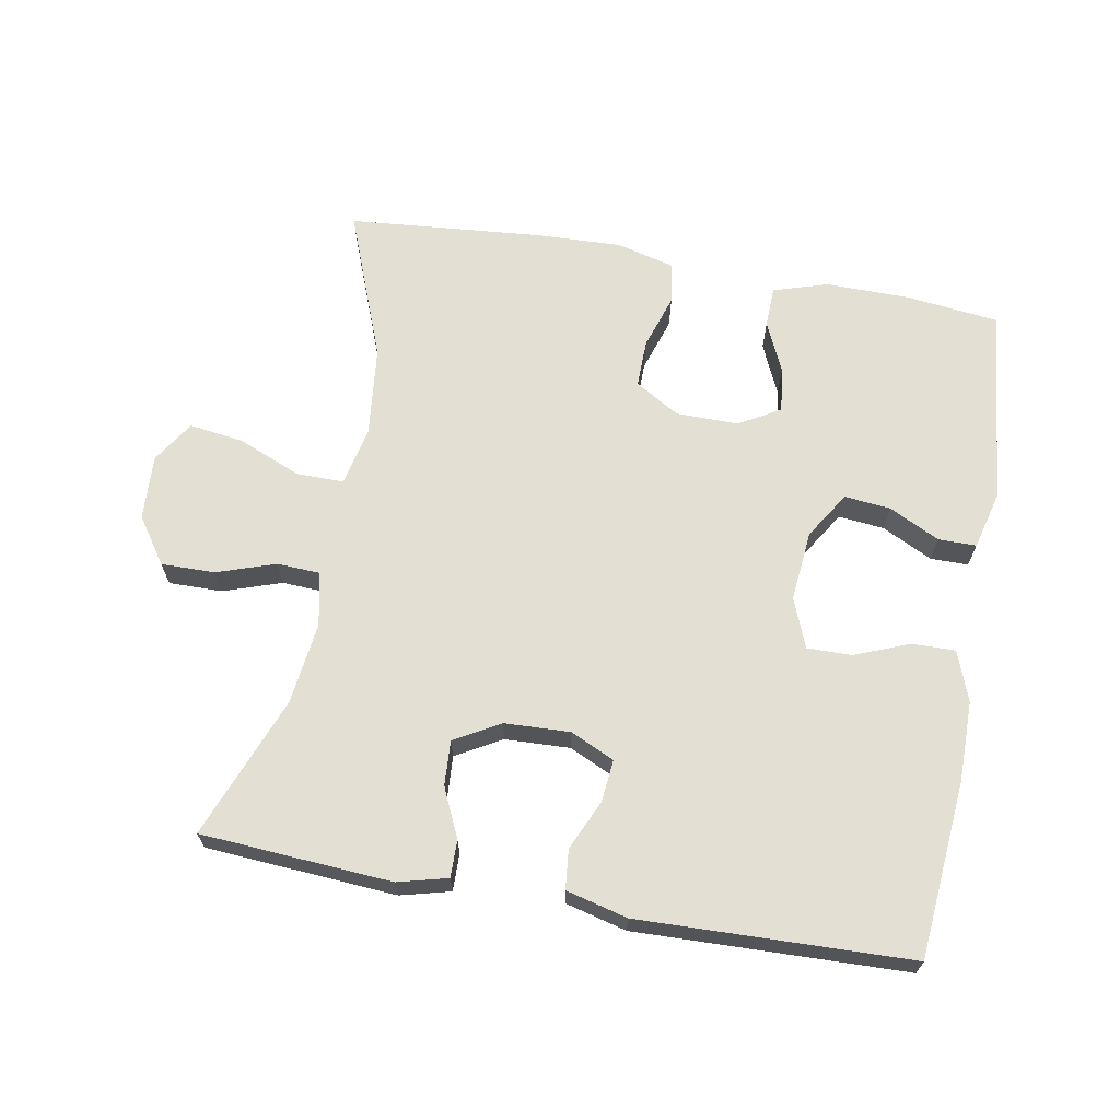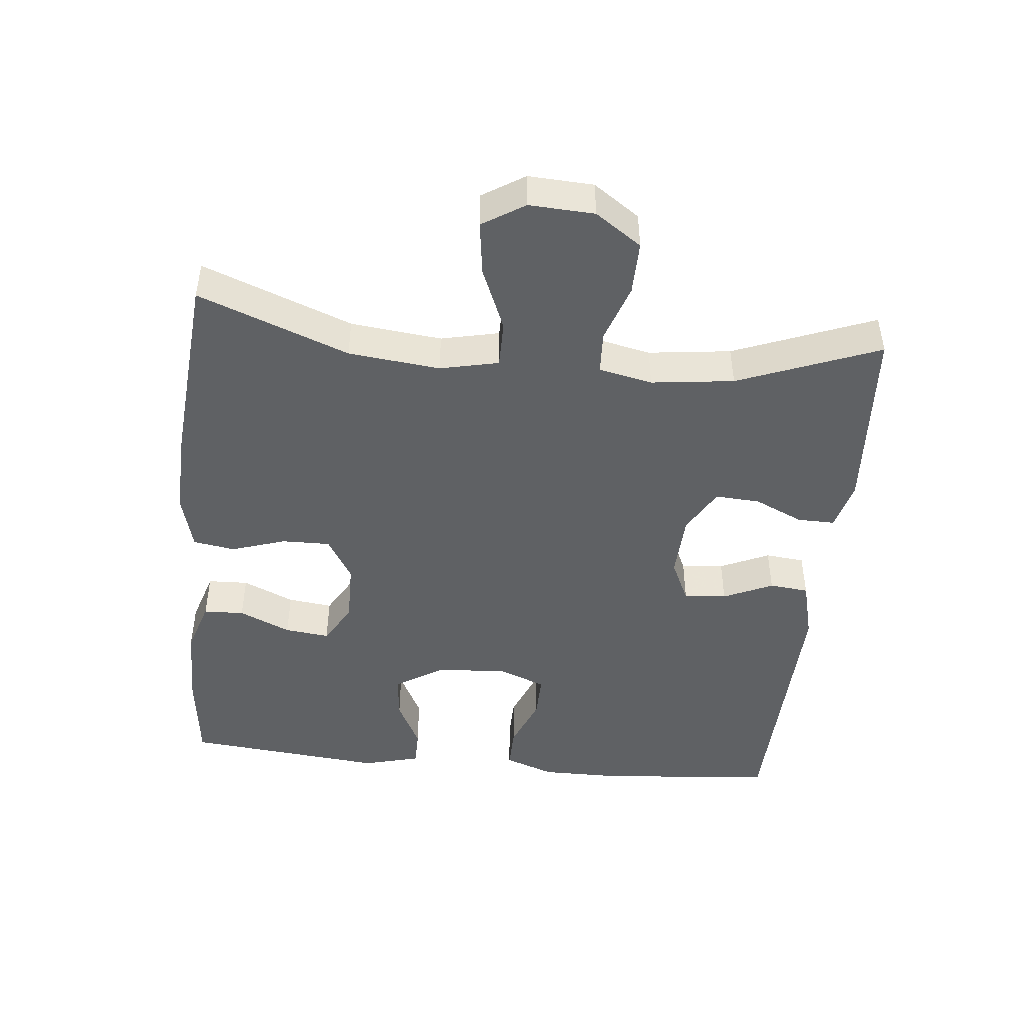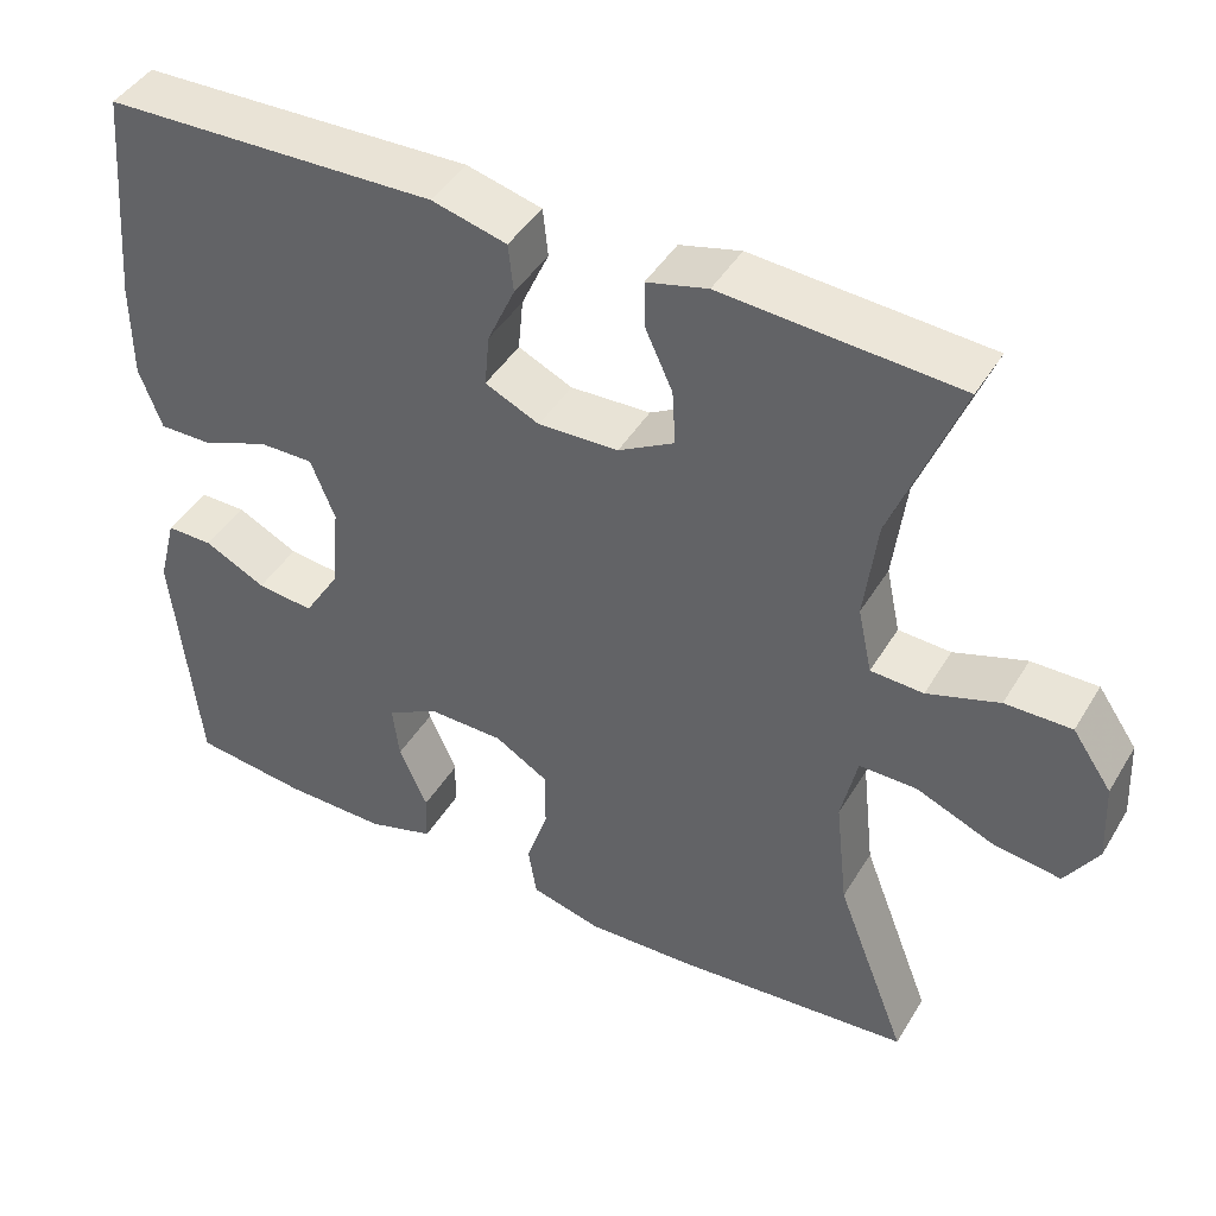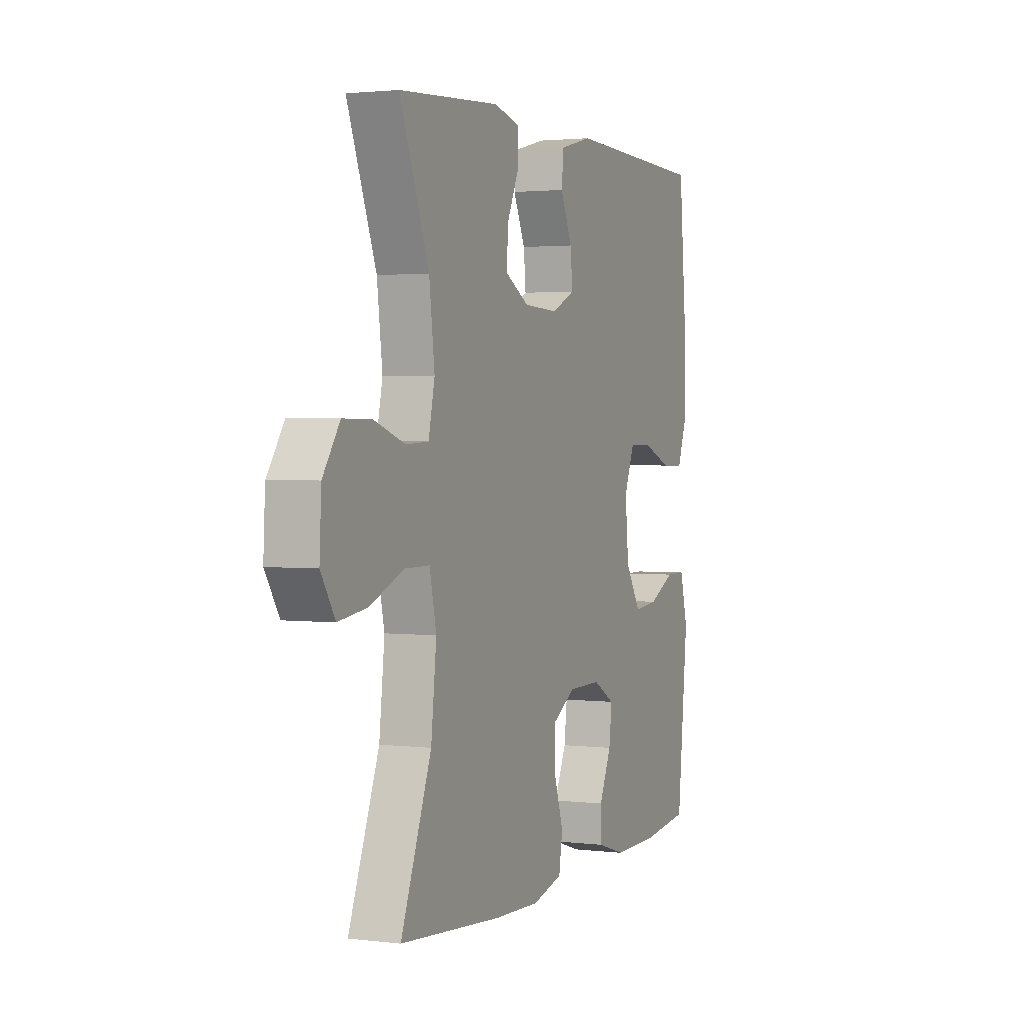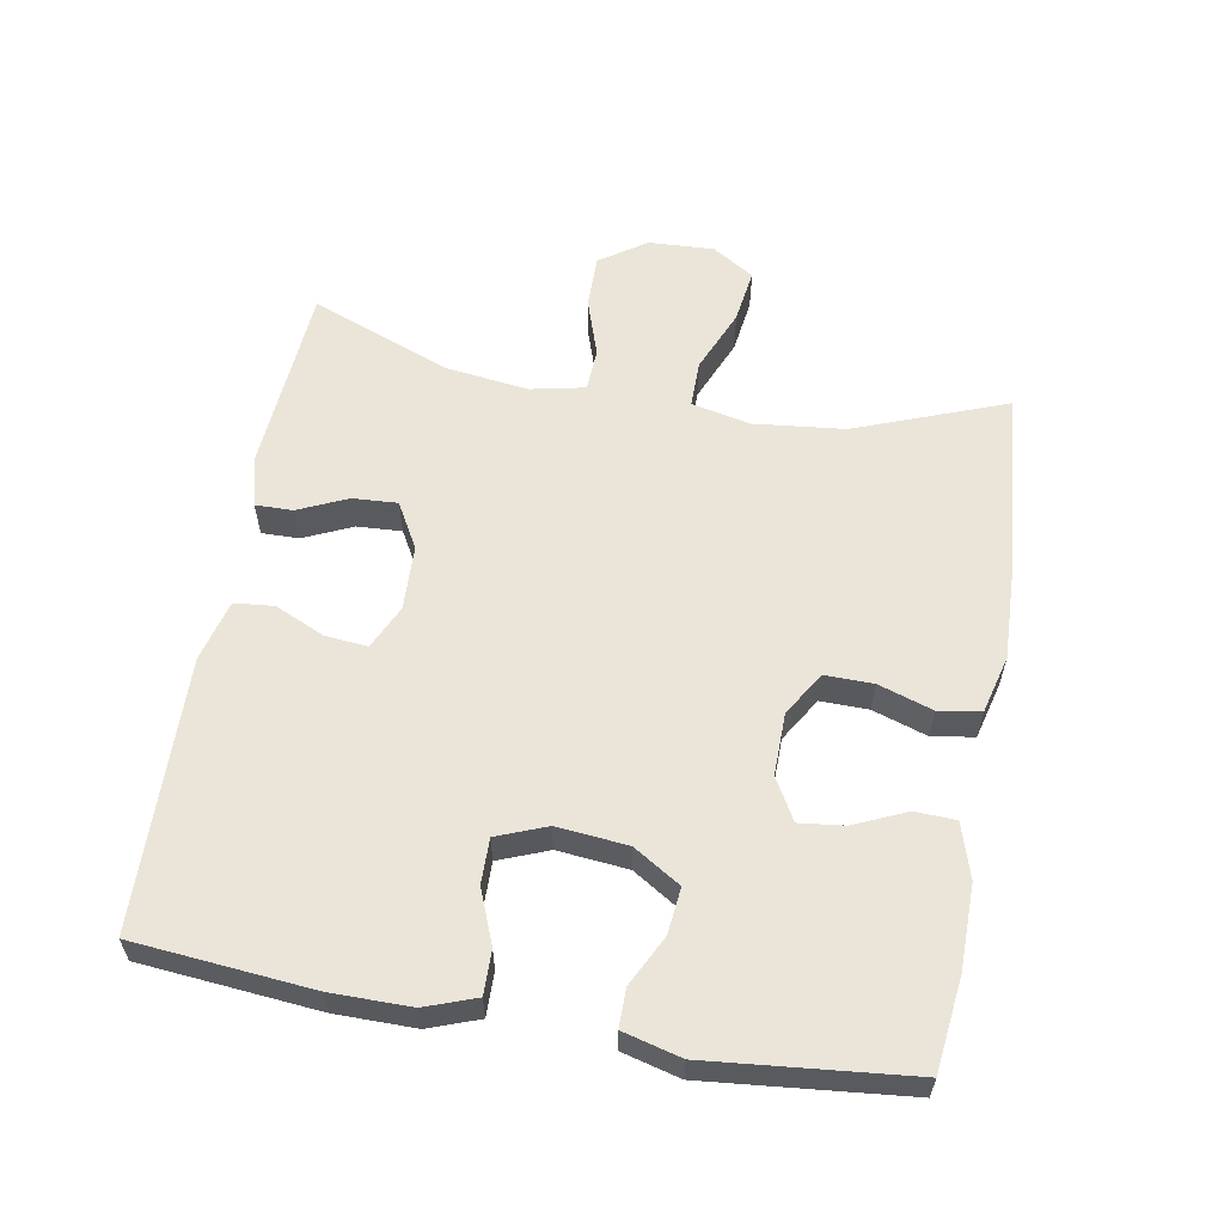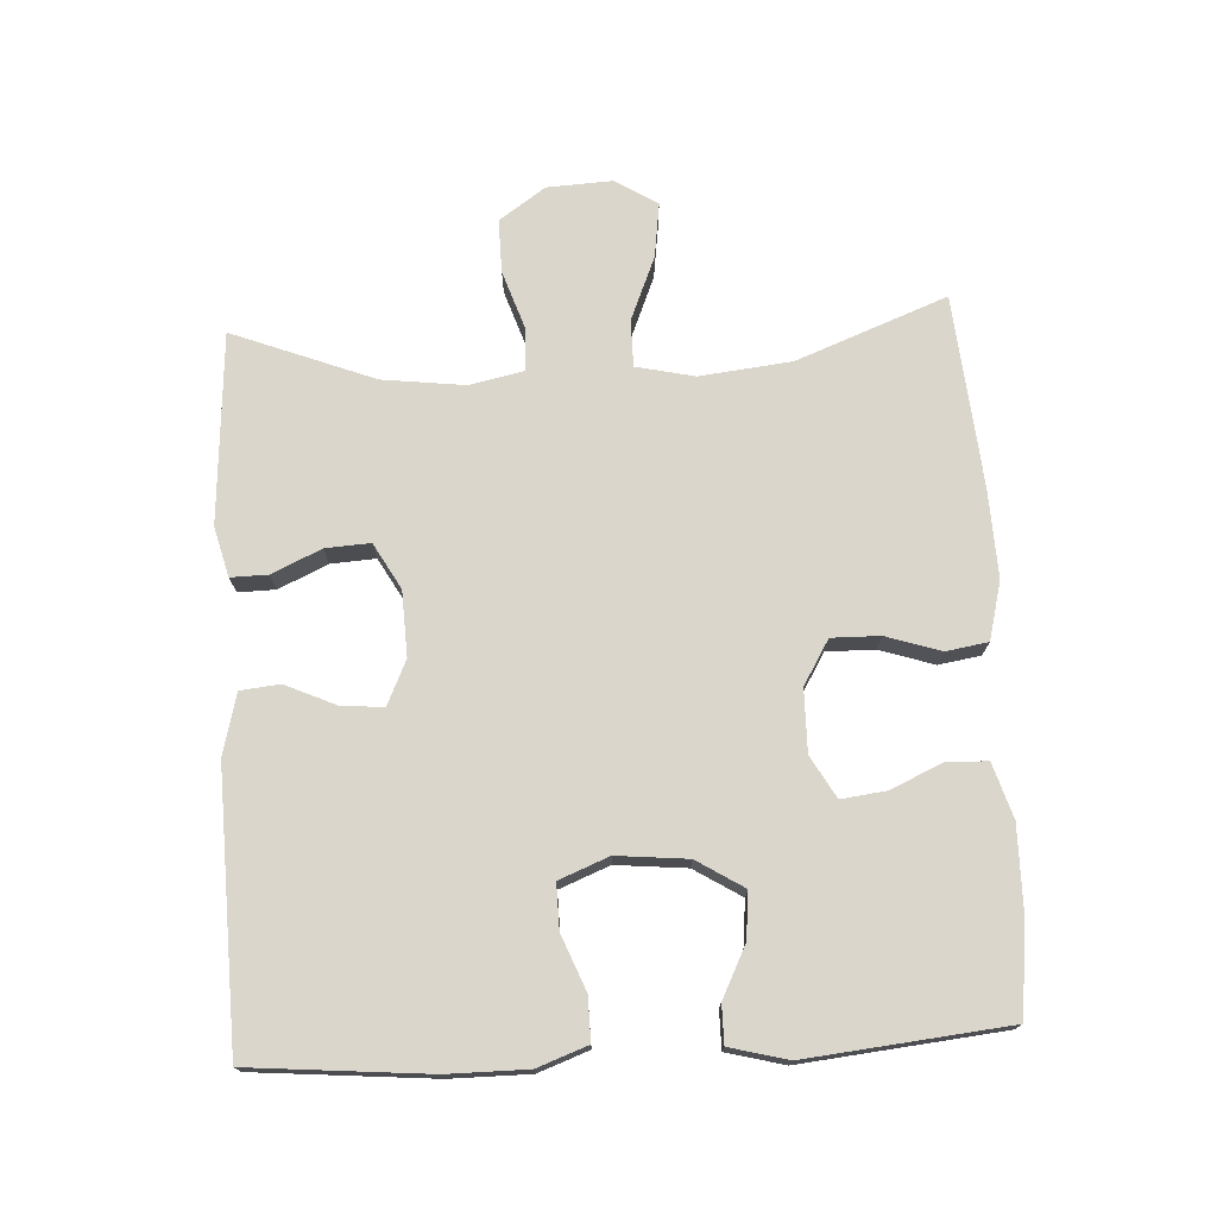
<metadata>
{"format":"obj","ext":"obj","renderer":"f3d","projection":"perspective","resolution":1024,"background":"white","views":[{"elev":66.4,"azim":10.2,"up":"+Y"},{"elev":-46.2,"azim":-95.7,"up":"+Y"},{"elev":44.1,"azim":-150.8,"up":"+Z"},{"elev":2.1,"azim":-66.8,"up":"+Z"},{"elev":58.8,"azim":100.2,"up":"+Y"},{"elev":73.8,"azim":86.9,"up":"+Y"}]}
</metadata>
<code>
v -0.5 0.07 -0.5
v -0.415 0.07 -0.279
v -0.4 0.07 -0.144
v -0.419 0.07 -0.058
v -0.488 0.07 -0.058
v -0.582 0.07 -0.097
v -0.662 0.07 -0.108
v -0.701 0.07 -0.046
v -0.696 0.07 0.05
v -0.649 0.07 0.118
v -0.57 0.07 0.117
v -0.484 0.07 0.088
v -0.421 0.07 0.091
v -0.404 0.07 0.17
v -0.419 0.07 0.292
v -0.5 0.07 0.5
v -0.219 0.07 0.519
v -0.146 0.07 0.5
v -0.147 0.07 0.445
v -0.18 0.07 0.373
v -0.184 0.07 0.307
v -0.117 0.07 0.269
v -0.021 0.07 0.265
v 0.044 0.07 0.295
v 0.038 0.07 0.358
v 0.005 0.07 0.431
v 0.011 0.07 0.489
v 0.101 0.07 0.512
v 0.5 0.07 0.5
v 0.523 0.07 0.239
v 0.523 0.07 0.122
v 0.496 0.07 0.048
v 0.432 0.07 0.049
v 0.352 0.07 0.081
v 0.286 0.07 0.082
v 0.257 0.07 0.009
v 0.267 0.07 -0.095
v 0.31 0.07 -0.164
v 0.378 0.07 -0.157
v 0.452 0.07 -0.12
v 0.508 0.07 -0.12
v 0.53 0.07 -0.205
v 0.5 0.07 -0.5
v 0.363 0.07 -0.516
v 0.239 0.07 -0.517
v 0.159 0.07 -0.492
v 0.157 0.07 -0.432
v 0.191 0.07 -0.356
v 0.199 0.07 -0.29
v 0.138 0.07 -0.255
v 0.046 0.07 -0.256
v -0.019 0.07 -0.295
v -0.018 0.07 -0.366
v 0.008 0.07 -0.446
v -0.002 0.07 -0.508
v -0.087 0.07 -0.53
v -0.215 0.07 -0.525
v -0.5 0 -0.5
v -0.415 0 -0.279
v -0.4 0 -0.144
v -0.419 0 -0.058
v -0.488 0 -0.058
v -0.582 0 -0.097
v -0.662 0 -0.108
v -0.701 0 -0.046
v -0.696 0 0.05
v -0.649 0 0.118
v -0.57 0 0.117
v -0.484 0 0.088
v -0.421 0 0.091
v -0.404 0 0.17
v -0.419 0 0.292
v -0.5 0 0.5
v -0.219 0 0.519
v -0.146 0 0.5
v -0.147 0 0.445
v -0.18 0 0.373
v -0.184 0 0.307
v -0.117 0 0.269
v -0.021 0 0.265
v 0.044 0 0.295
v 0.038 0 0.358
v 0.005 0 0.431
v 0.011 0 0.489
v 0.101 0 0.512
v 0.5 0 0.5
v 0.523 0 0.239
v 0.523 0 0.122
v 0.496 0 0.048
v 0.432 0 0.049
v 0.352 0 0.081
v 0.286 0 0.082
v 0.257 0 0.009
v 0.267 0 -0.095
v 0.31 0 -0.164
v 0.378 0 -0.157
v 0.452 0 -0.12
v 0.508 0 -0.12
v 0.53 0 -0.205
v 0.5 0 -0.5
v 0.363 0 -0.516
v 0.239 0 -0.517
v 0.159 0 -0.492
v 0.157 0 -0.432
v 0.191 0 -0.356
v 0.199 0 -0.29
v 0.138 0 -0.255
v 0.046 0 -0.256
v -0.019 0 -0.295
v -0.018 0 -0.366
v 0.008 0 -0.446
v -0.002 0 -0.508
v -0.087 0 -0.53
v -0.215 0 -0.525
f 56 57 1 2
f 53 54 55 56
f 52 53 56 2
f 51 52 2 3
f 50 51 3 4
f 45 46 47 48
f 45 48 49
f 44 45 49
f 43 44 49
f 42 43 49
f 39 40 41 42
f 38 39 42 49
f 37 38 49 50
f 31 32 33 34
f 31 34 35
f 30 31 35
f 29 30 35
f 28 29 35
f 25 26 27 28
f 24 25 28 35
f 23 24 35 36
f 17 18 19 20
f 15 16 17 20
f 14 15 20 21
f 13 14 21 22
f 9 10 11 12
f 9 12 13
f 8 9 13
f 5 6 7 8
f 4 5 8 13
f 23 36 37 50
f 22 23 50
f 4 13 22 50
f 59 58 114 113
f 113 112 111 110
f 59 113 110 109
f 60 59 109 108
f 61 60 108 107
f 105 104 103 102
f 106 105 102
f 106 102 101
f 106 101 100
f 106 100 99
f 99 98 97 96
f 106 99 96 95
f 107 106 95 94
f 91 90 89 88
f 92 91 88
f 92 88 87
f 92 87 86
f 92 86 85
f 85 84 83 82
f 92 85 82 81
f 93 92 81 80
f 77 76 75 74
f 77 74 73 72
f 78 77 72 71
f 79 78 71 70
f 69 68 67 66
f 70 69 66
f 70 66 65
f 65 64 63 62
f 70 65 62 61
f 107 94 93 80
f 107 80 79
f 107 79 70 61
f 1 58 59 2
f 2 59 60 3
f 3 60 61 4
f 4 61 62 5
f 5 62 63 6
f 6 63 64 7
f 7 64 65 8
f 8 65 66 9
f 9 66 67 10
f 10 67 68 11
f 11 68 69 12
f 12 69 70 13
f 13 70 71 14
f 14 71 72 15
f 15 72 73 16
f 16 73 74 17
f 17 74 75 18
f 18 75 76 19
f 19 76 77 20
f 20 77 78 21
f 21 78 79 22
f 22 79 80 23
f 23 80 81 24
f 24 81 82 25
f 25 82 83 26
f 26 83 84 27
f 27 84 85 28
f 28 85 86 29
f 29 86 87 30
f 30 87 88 31
f 31 88 89 32
f 32 89 90 33
f 33 90 91 34
f 34 91 92 35
f 35 92 93 36
f 36 93 94 37
f 37 94 95 38
f 38 95 96 39
f 39 96 97 40
f 40 97 98 41
f 41 98 99 42
f 42 99 100 43
f 43 100 101 44
f 44 101 102 45
f 45 102 103 46
f 46 103 104 47
f 47 104 105 48
f 48 105 106 49
f 49 106 107 50
f 50 107 108 51
f 51 108 109 52
f 52 109 110 53
f 53 110 111 54
f 54 111 112 55
f 55 112 113 56
f 56 113 114 57
f 57 114 58 1

</code>
